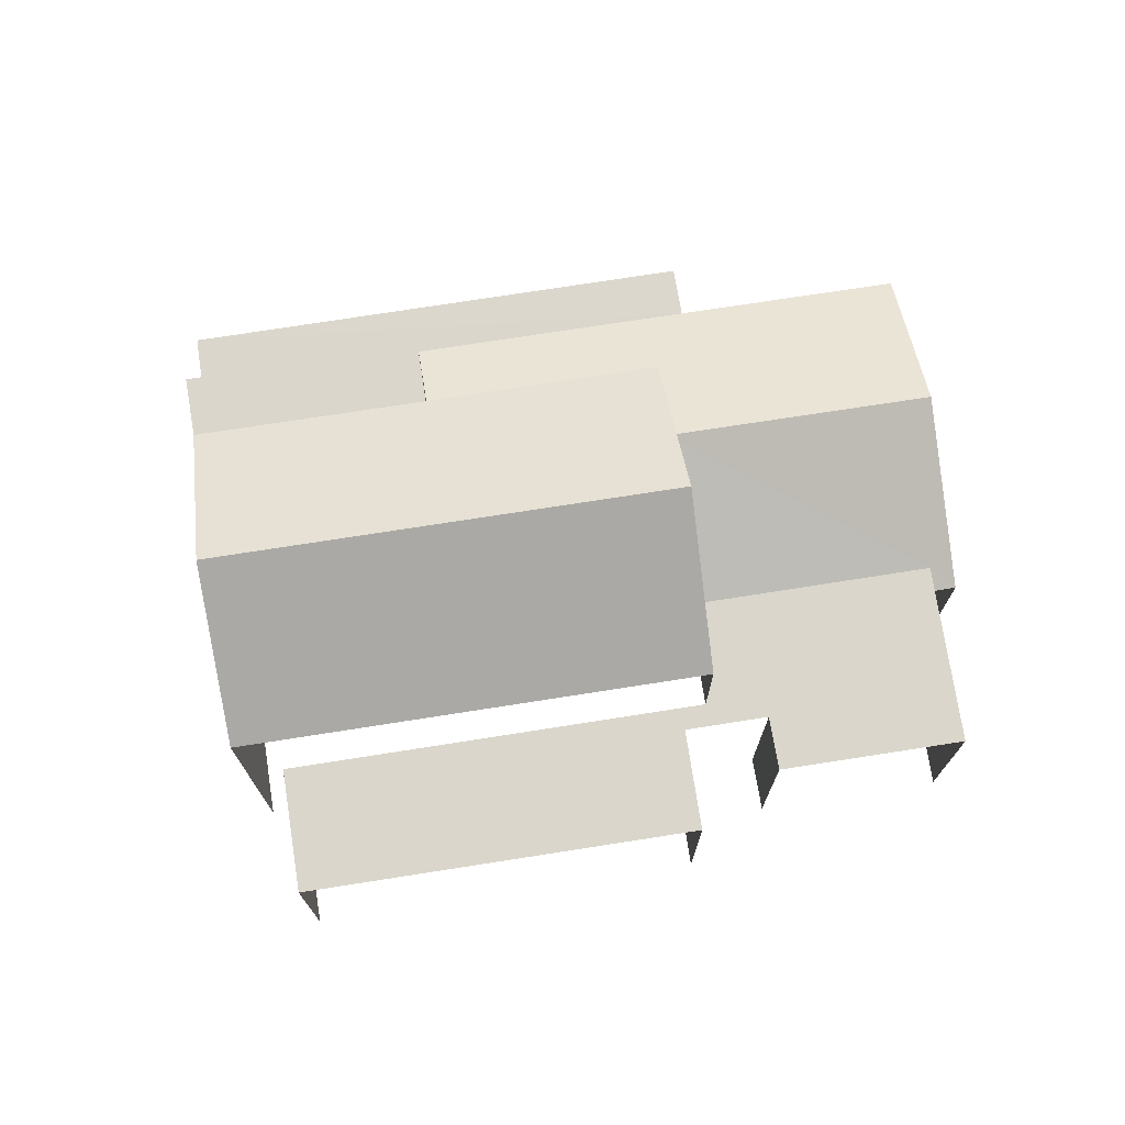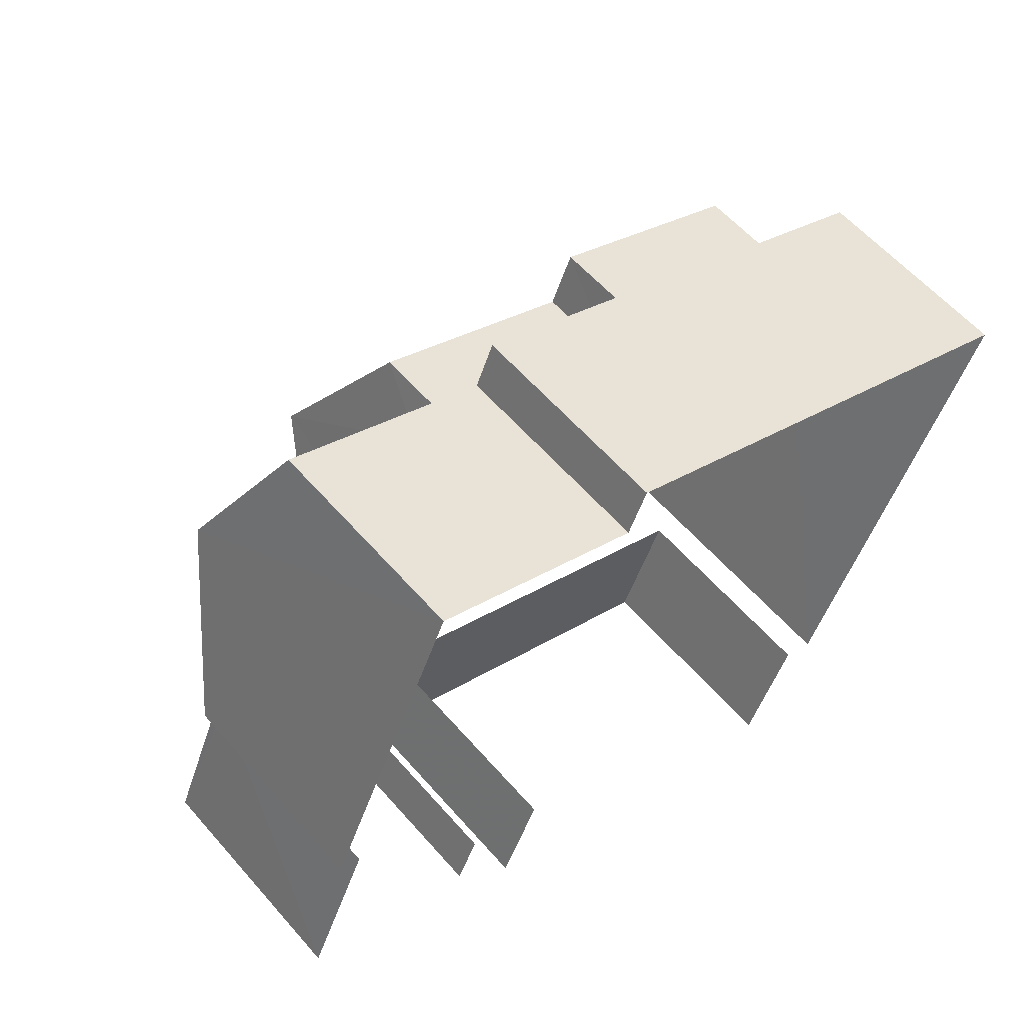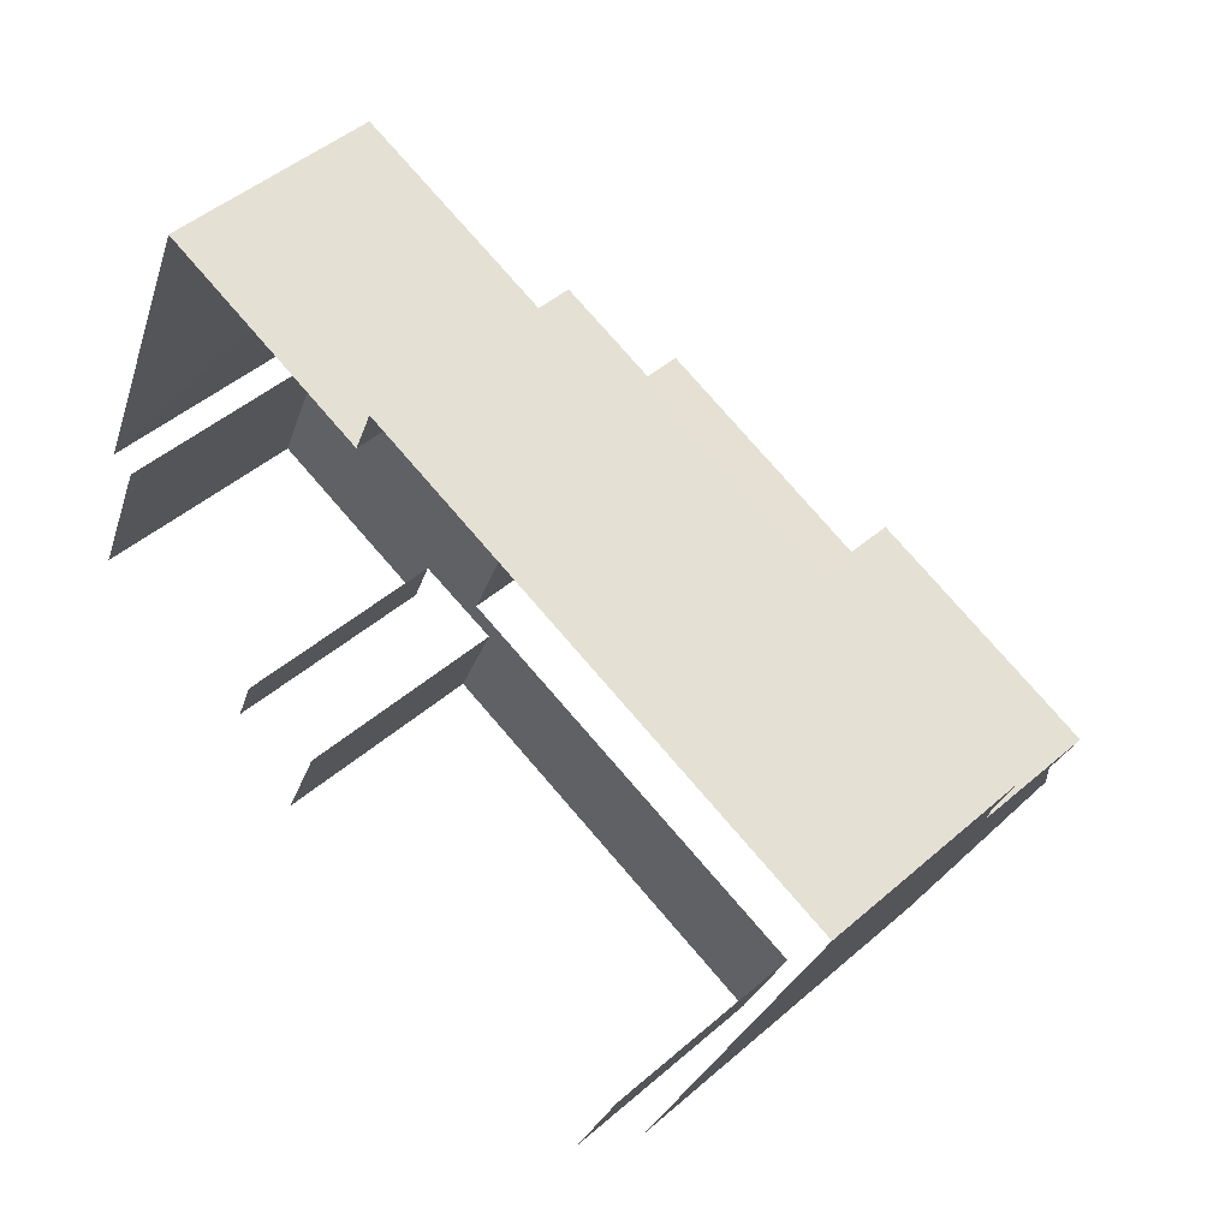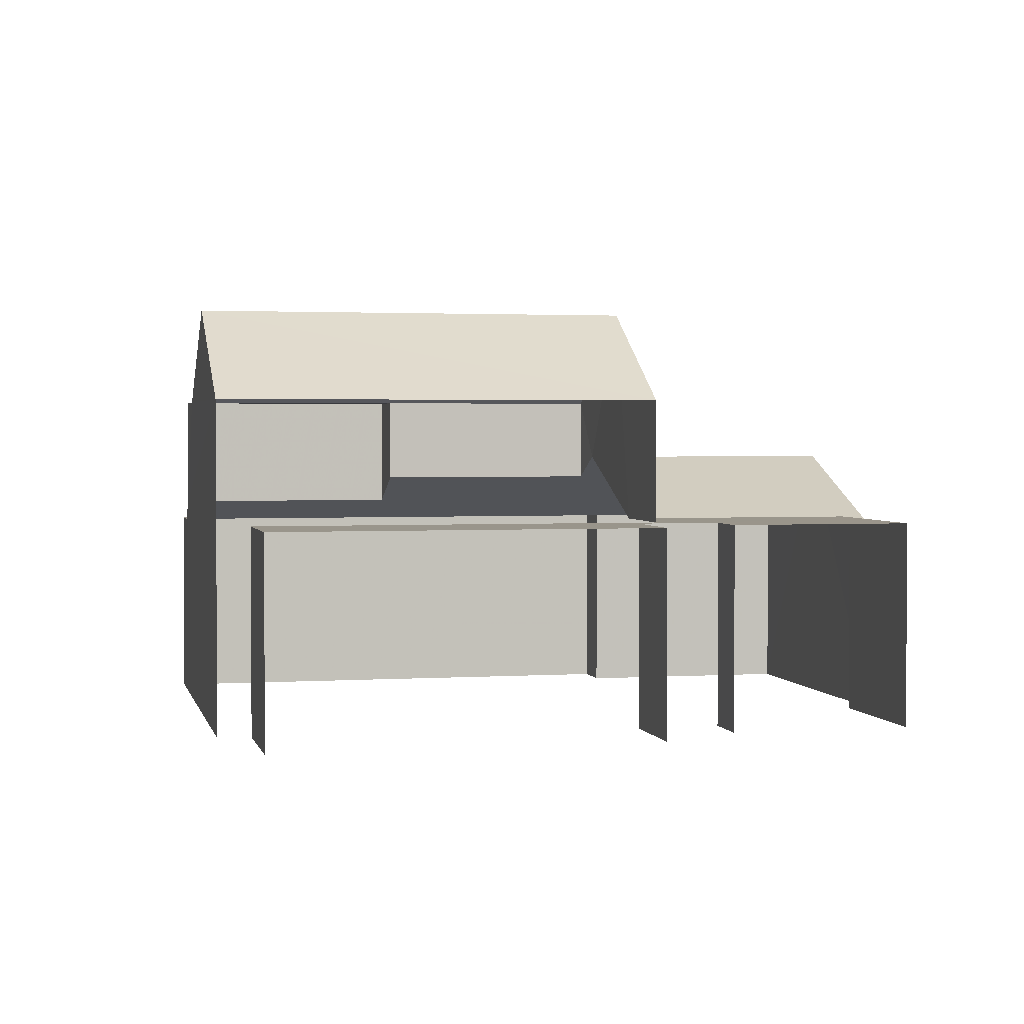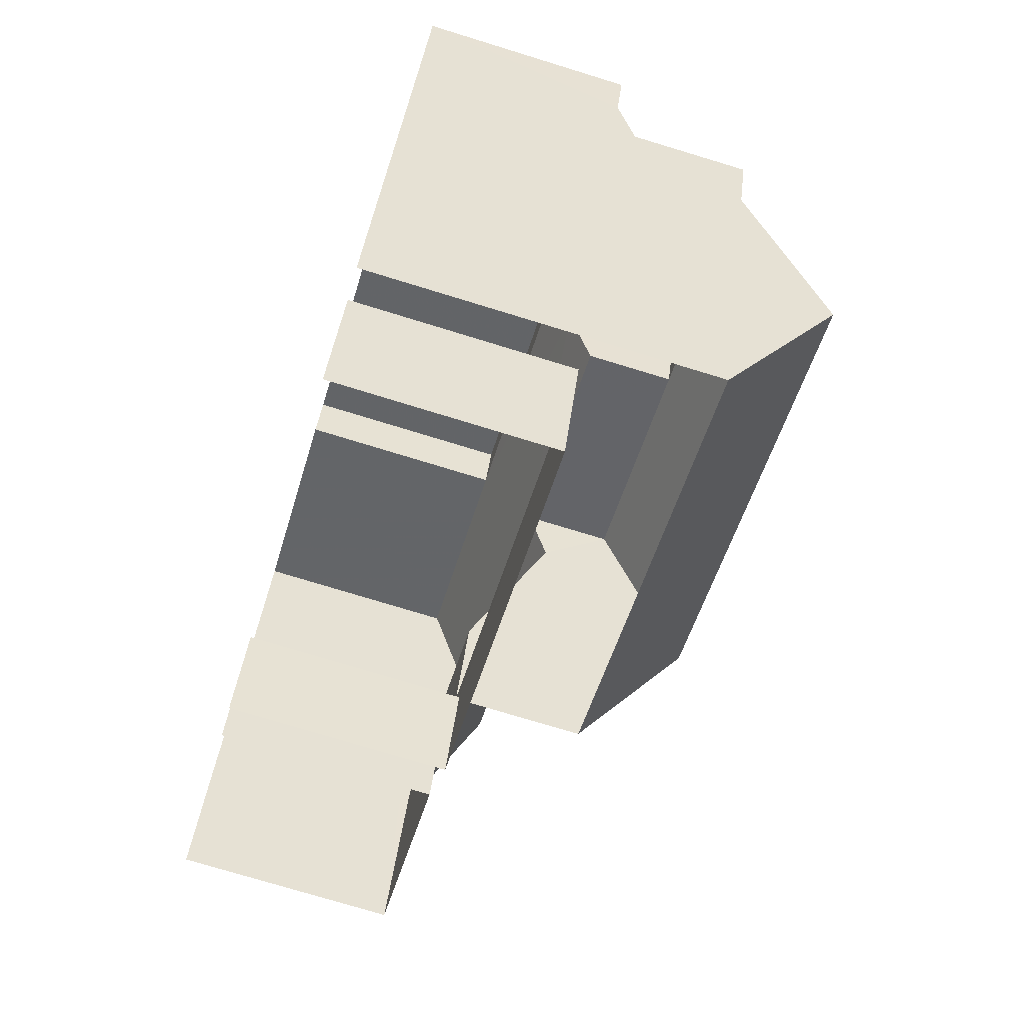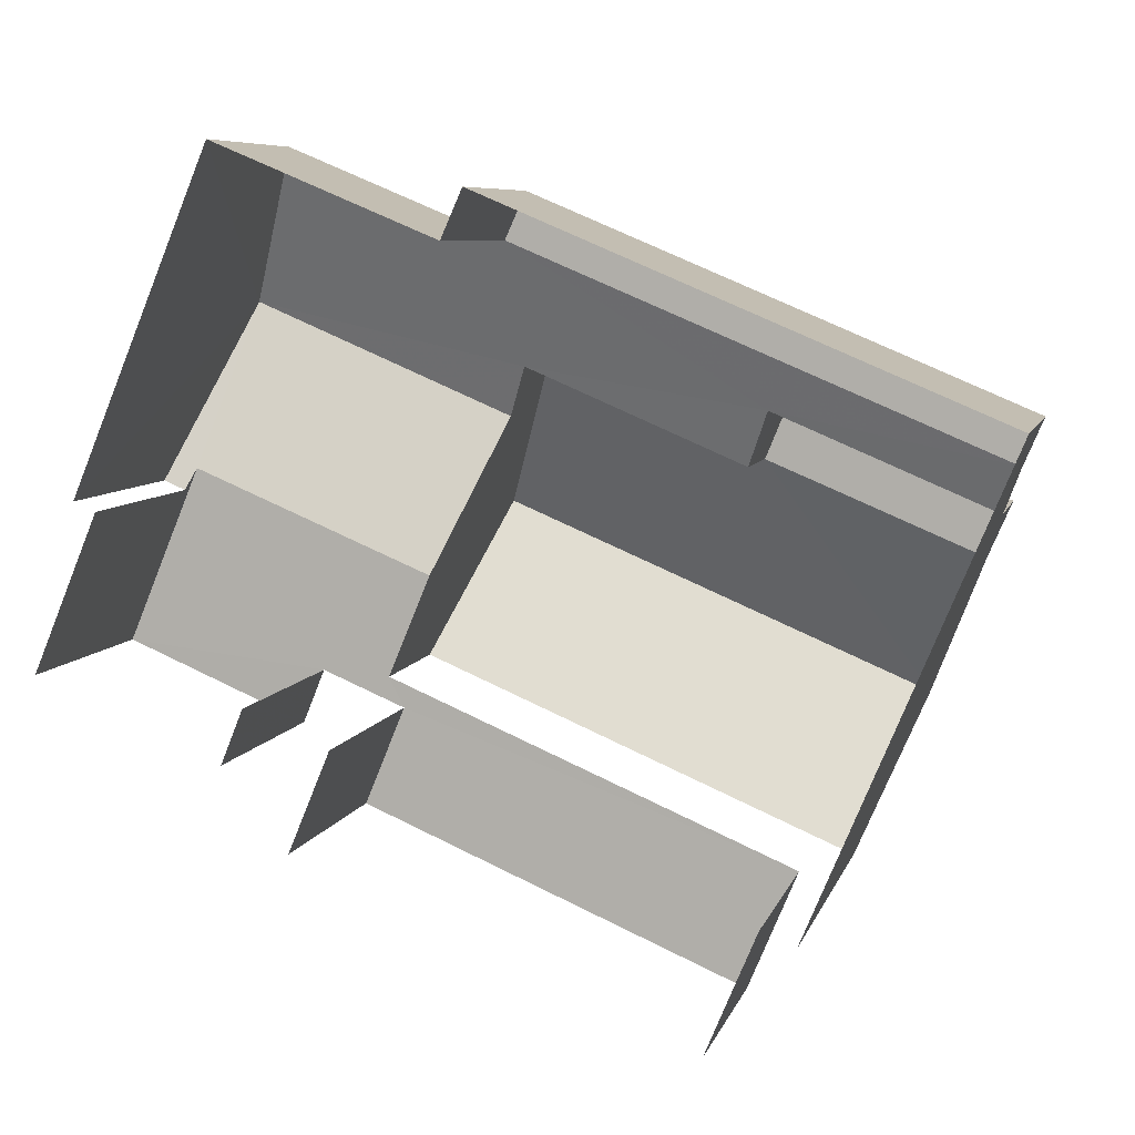
<metadata>
{"format":"obj","ext":"obj","renderer":"f3d","projection":"perspective","resolution":1024,"background":"white","views":[{"elev":73.7,"azim":13.8,"up":"+Z"},{"elev":58.9,"azim":139.3,"up":"+Y"},{"elev":45.9,"azim":-135.1,"up":"+Y"},{"elev":2.2,"azim":10.0,"up":"+Z"},{"elev":-73.8,"azim":-107.1,"up":"+Y"},{"elev":7.4,"azim":-165.8,"up":"+Y"}]}
</metadata>
<code>
v -2.197e+05 -1.241e+05 26.82
v -2.197e+05 -1.241e+05 26.82
v -2.197e+05 -1.241e+05 26.82
v -2.197e+05 -1.241e+05 26.82
v -2.197e+05 -1.241e+05 26.82
v -2.197e+05 -1.241e+05 26.82
v -2.197e+05 -1.241e+05 26.82
v -2.197e+05 -1.241e+05 26.82
v -2.197e+05 -1.241e+05 26.82
v -2.197e+05 -1.241e+05 26.82
v -2.197e+05 -1.241e+05 26.82
v -2.197e+05 -1.241e+05 26.82
v -2.197e+05 -1.241e+05 26.82
v -2.197e+05 -1.241e+05 26.82
v -2.197e+05 -1.241e+05 32.4
v -2.197e+05 -1.241e+05 32.4
v -2.197e+05 -1.241e+05 32.4
v -2.197e+05 -1.241e+05 32.4
v -2.197e+05 -1.241e+05 33.98
v -2.197e+05 -1.241e+05 32.4
v -2.197e+05 -1.241e+05 33.98
v -2.197e+05 -1.241e+05 32.4
v -2.197e+05 -1.241e+05 30.53
v -2.197e+05 -1.241e+05 30.99
v -2.197e+05 -1.241e+05 30.99
v -2.197e+05 -1.241e+05 30.53
v -2.197e+05 -1.241e+05 30.16
v -2.197e+05 -1.241e+05 31.38
v -2.197e+05 -1.241e+05 31.38
v -2.197e+05 -1.241e+05 30.16
v -2.197e+05 -1.241e+05 30.16
v -2.197e+05 -1.241e+05 30.16
v -2.197e+05 -1.241e+05 30.16
v -2.197e+05 -1.241e+05 32.4
v -2.197e+05 -1.241e+05 30.16
v -2.197e+05 -1.241e+05 30.16
v -2.197e+05 -1.241e+05 30.31
v -2.197e+05 -1.241e+05 30.31
v -2.197e+05 -1.241e+05 30.31
v -2.197e+05 -1.241e+05 30.31
v -2.197e+05 -1.241e+05 30.31
v -2.197e+05 -1.241e+05 30.31
v -2.197e+05 -1.241e+05 30.31
v -2.197e+05 -1.241e+05 30.31
v -2.197e+05 -1.241e+05 30.31
v -2.197e+05 -1.241e+05 30.31
f 1 2 3
f 3 2 4
f 5 6 4
f 7 2 8
f 9 5 10
f 11 12 13
f 7 8 14
f 11 10 12
f 12 4 7
f 4 2 7
f 10 5 4
f 12 10 4
f 9 42 22
f 22 42 20
f 9 10 42
f 20 42 46
f 40 11 13
f 41 40 13
f 2 1 36
f 35 2 36
f 45 12 7
f 45 39 12
f 43 14 8
f 44 43 8
f 15 16 17
f 18 15 17
f 19 20 21
f 19 22 20
f 23 24 25
f 26 23 27
f 28 29 25
f 30 27 23
f 29 31 30
f 25 30 23
f 25 29 30
f 30 32 33
f 27 30 33
f 18 19 15
f 15 21 34
f 15 19 21
f 35 36 37
f 38 37 28
f 28 37 29
f 37 36 29
f 39 40 41
f 42 40 39
f 43 44 45
f 45 44 37
f 46 45 38
f 42 39 46
f 38 45 37
f 39 45 46
f 23 17 16
f 23 26 17
f 45 7 14
f 43 45 14
f 33 6 5
f 33 32 6
f 39 13 12
f 39 41 13
f 10 11 40
f 42 10 40
f 16 24 23
f 16 15 24
f 15 34 25
f 24 15 25
f 20 46 38
f 20 38 21
f 28 25 34
f 38 28 21
f 21 28 34
f 4 31 3
f 4 30 31
f 33 5 27
f 5 9 26
f 26 9 22
f 17 26 18
f 27 5 26
f 18 22 19
f 18 26 22
f 36 1 29
f 1 3 29
f 3 31 29
f 8 35 44
f 44 35 37
f 2 35 8
f 32 4 6
f 32 30 4

</code>
